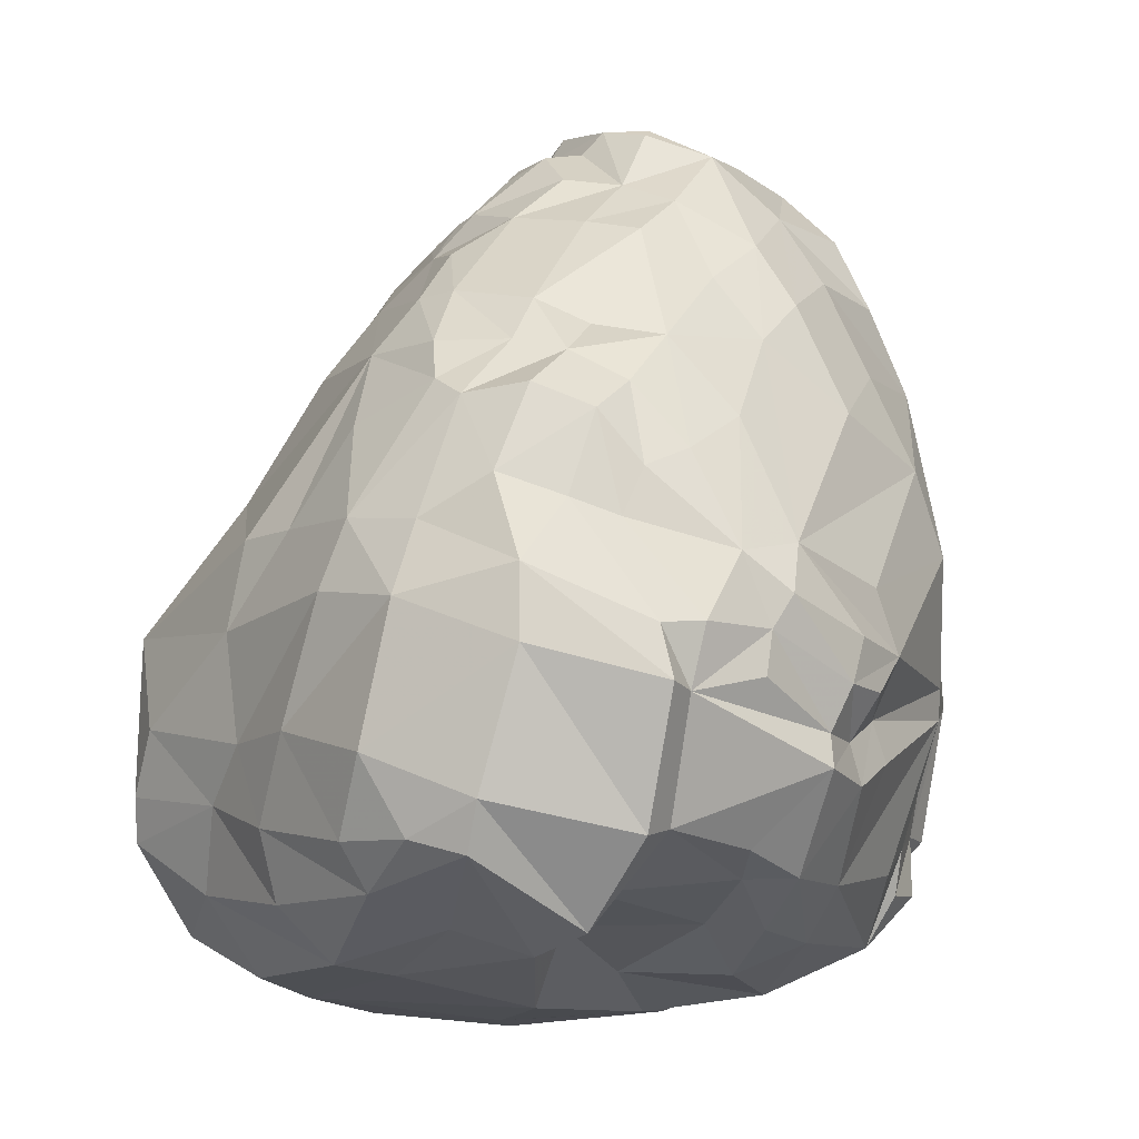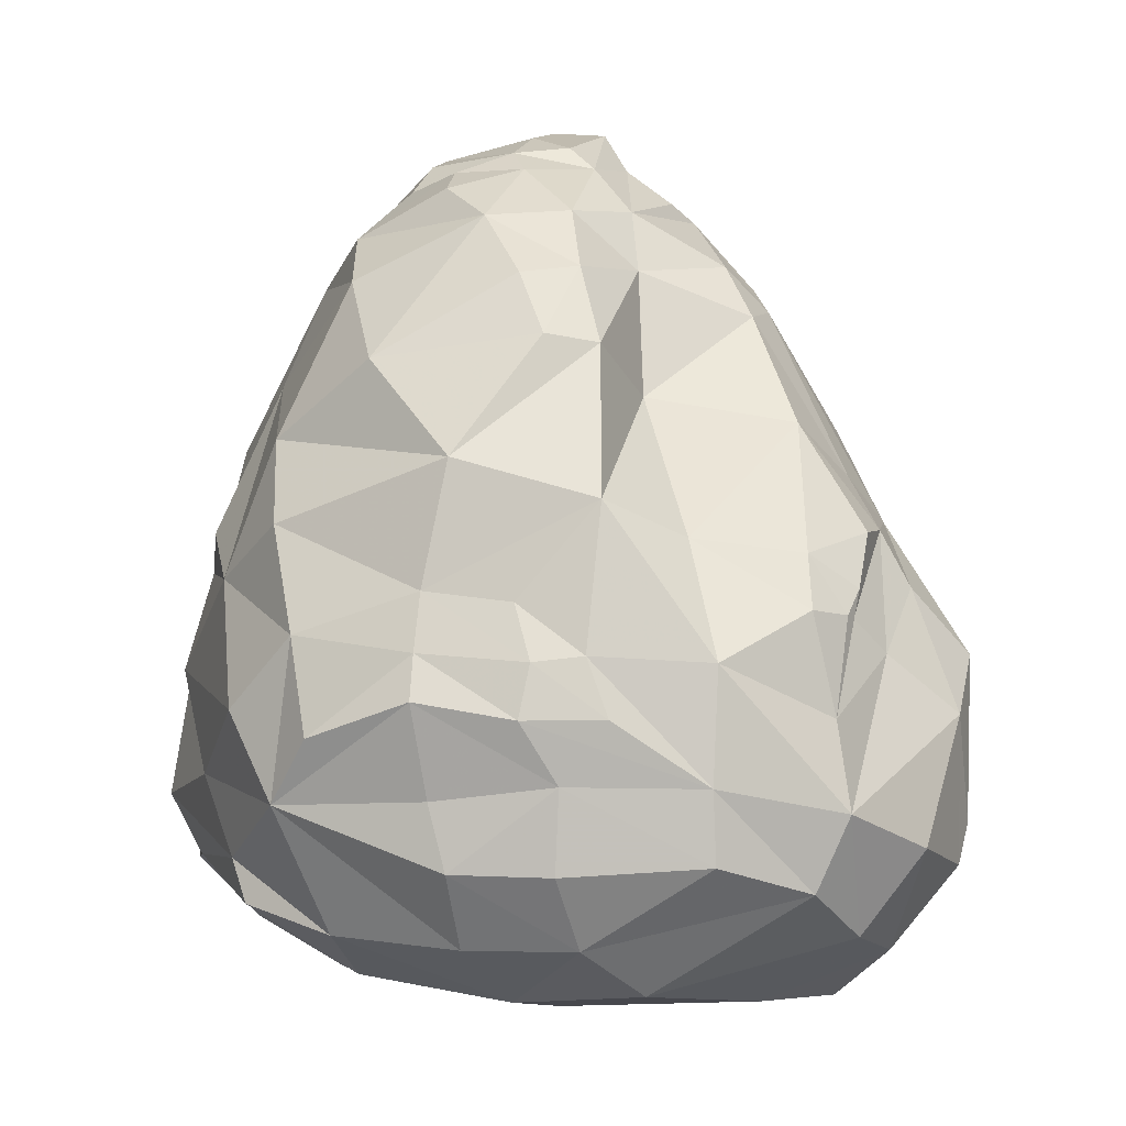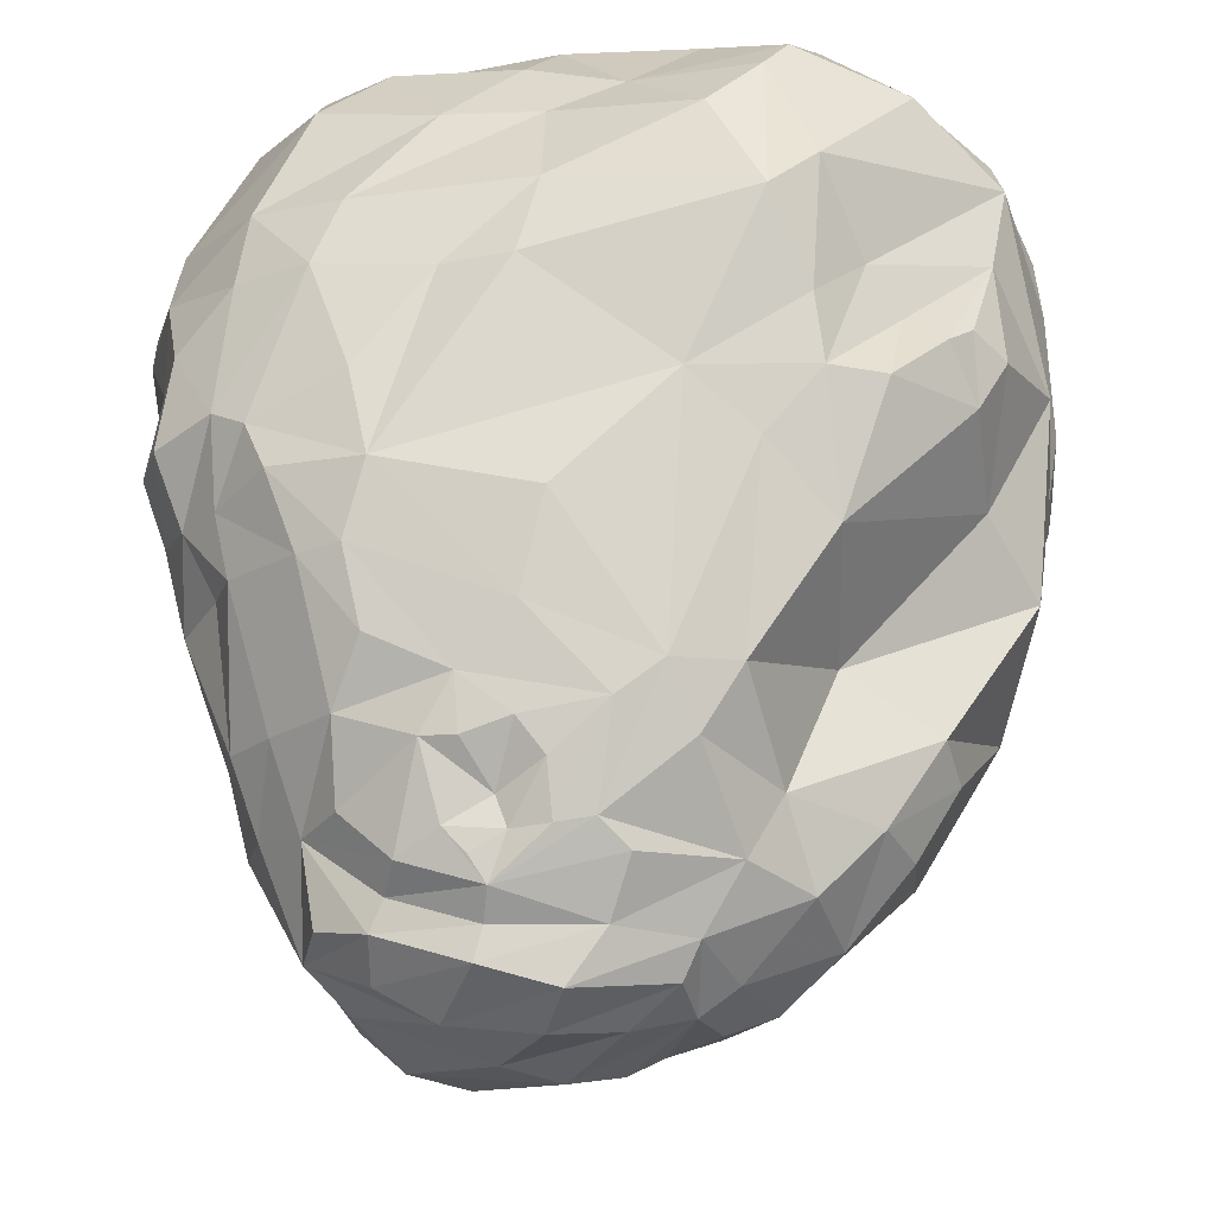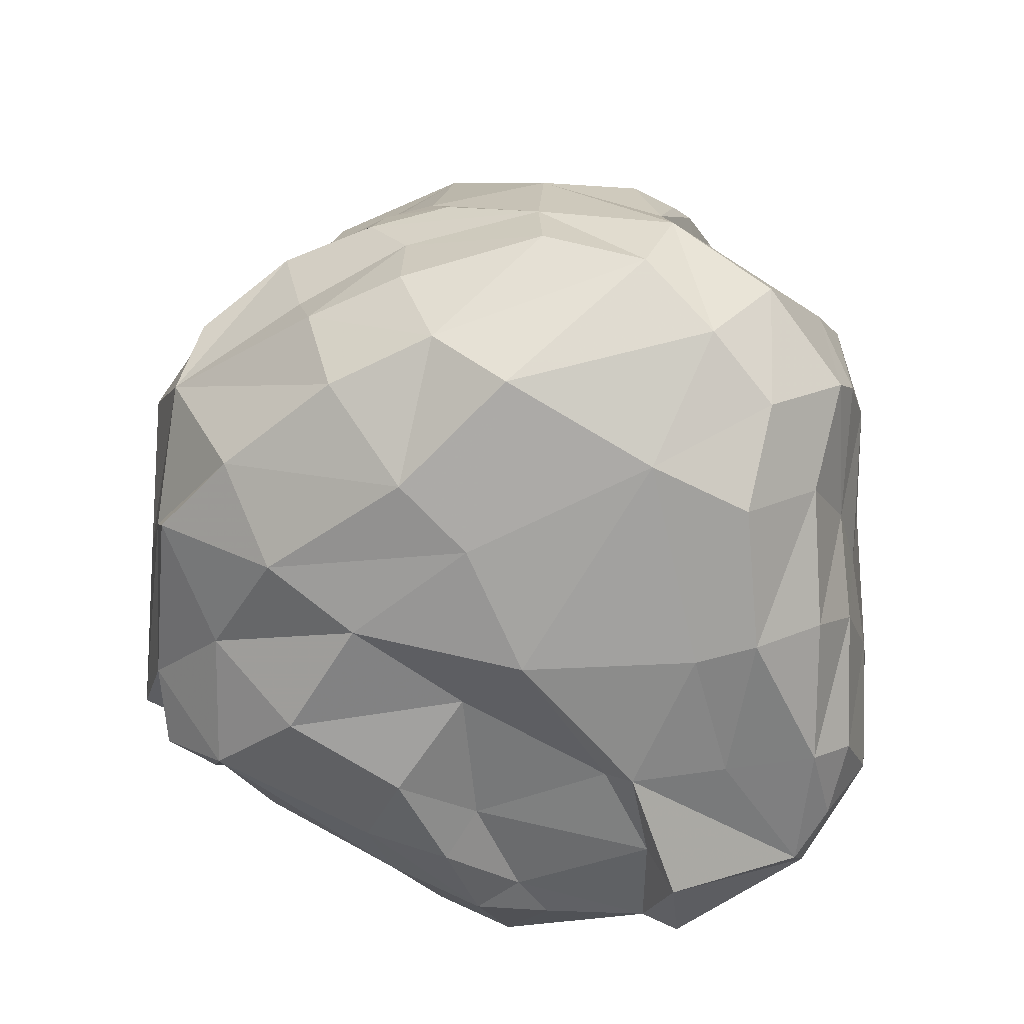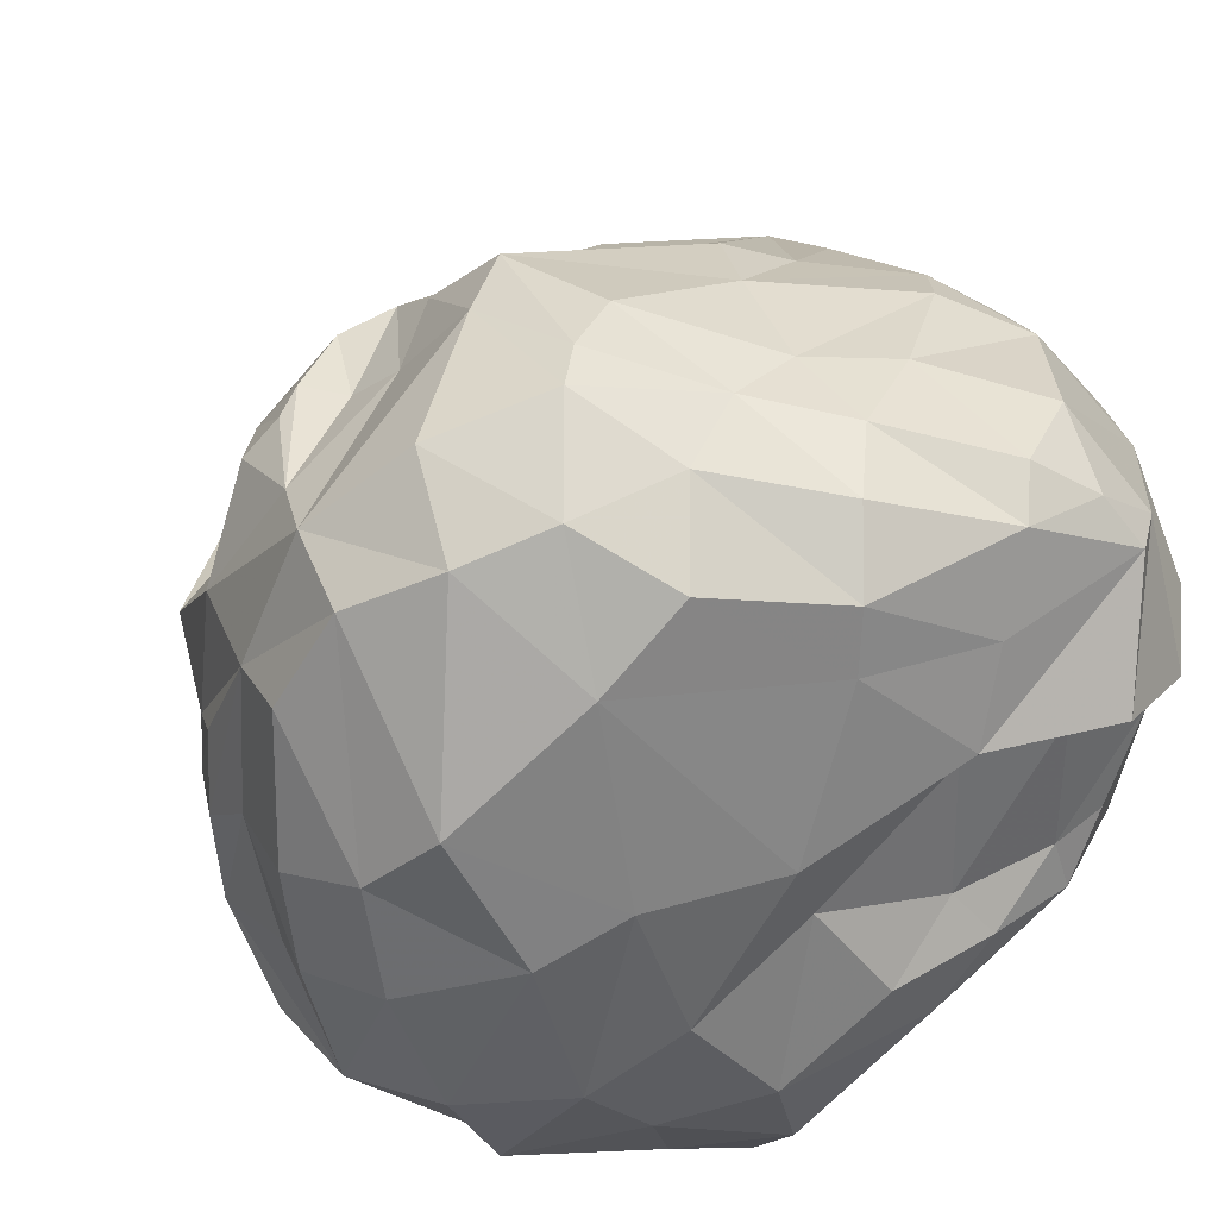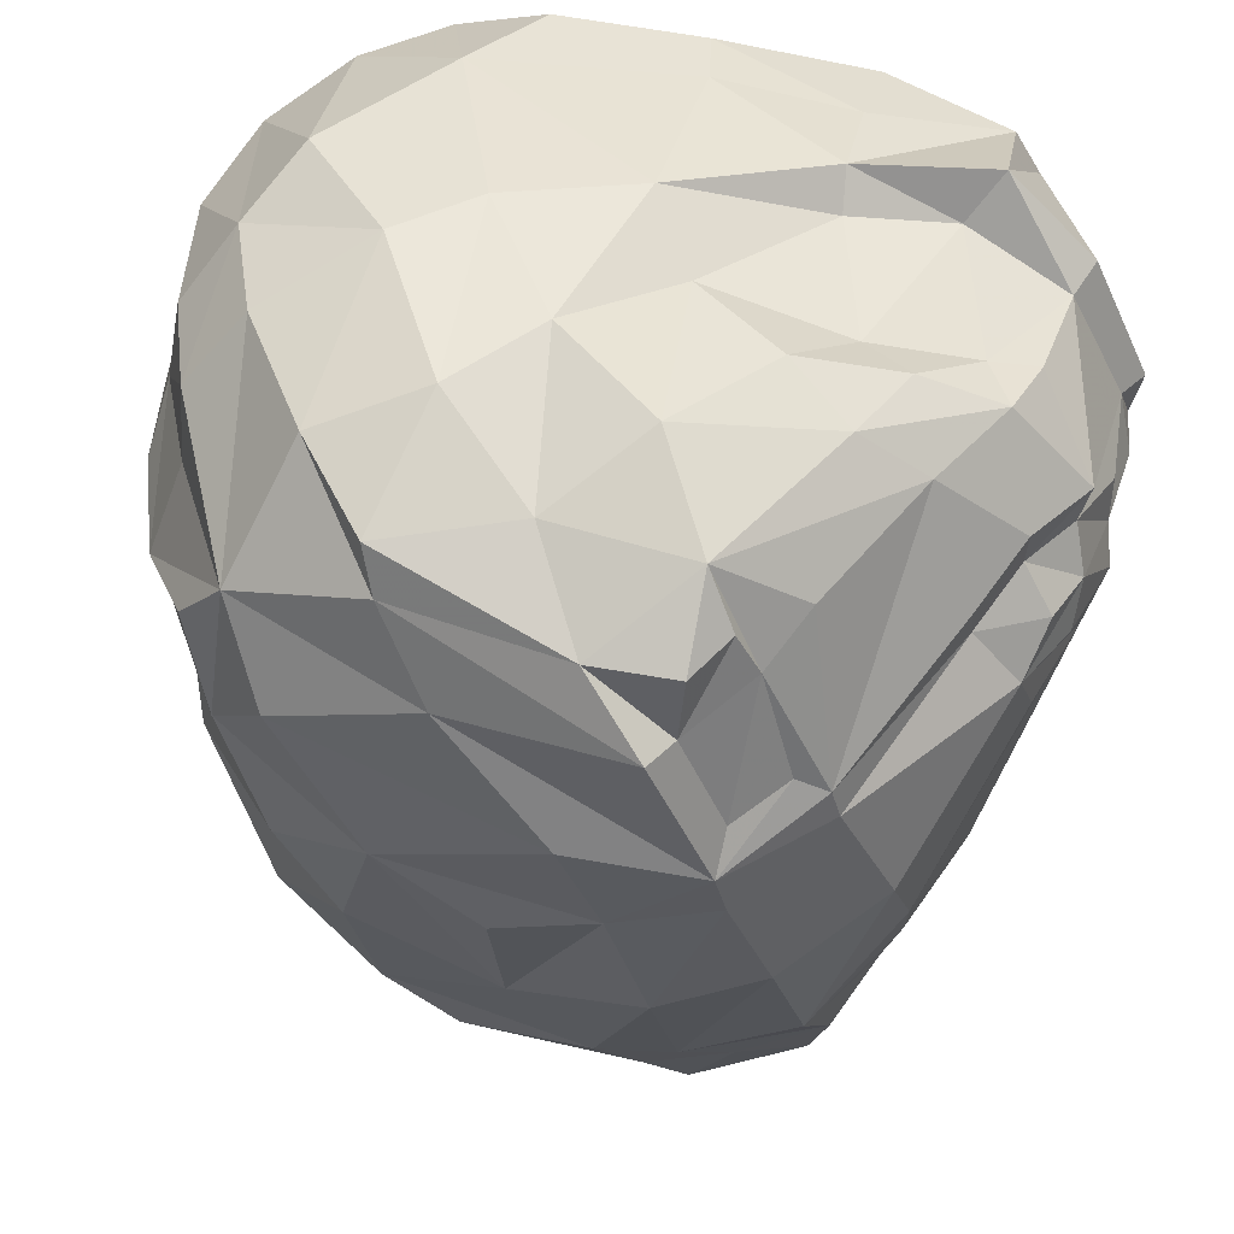
<metadata>
{"format":"obj","ext":"obj","renderer":"f3d","projection":"perspective","resolution":1024,"background":"white","views":[{"elev":-22.5,"azim":67.1,"up":"+Y"},{"elev":-0.4,"azim":-86.9,"up":"+Y"},{"elev":46.5,"azim":179.1,"up":"+Z"},{"elev":-65.2,"azim":-72.1,"up":"+Y"},{"elev":31.1,"azim":-23.1,"up":"+Z"},{"elev":-46.0,"azim":-8.2,"up":"+Z"}]}
</metadata>
<code>
g RetopoGroup1
v 0.8776 0.7514 0.01571
v 0.7666 0.9999 -0.161
v 0.7263 1.05 0.03887
v 0.7597 0.8395 0.1299
v 0.5892 1.119 0.1153
v 0.5491 1.049 0.1676
v 0.3384 1.226 0.1402
v 0.3135 1.144 0.1828
v 0.1256 1.274 0.1041
v 0.01706 1.145 0.1771
v -0.4898 0.9584 0.03188
v -0.3124 0.975 0.2012
v -0.1965 1.173 -0.1617
v -0.3041 1.108 -0.1205
v 0.1718 1.291 -0.05539
v 0.4242 1.242 -0.08196
v 0.5879 1.161 -0.03736
v -0.02483 1.246 -0.1128
v 0.2886 1.185 -0.331
v -0.0246 1.157 -0.4242
v 0.3642 1.065 -0.6074
v 0.5274 1.07 -0.5225
v 0.6542 1.054 -0.2993
v 0.1257 1.199 -0.3905
v -0.2658 1.104 -0.3308
v -0.1556 1.193 0.008066
v -0.2029 1.121 0.08581
v -0.03772 1.036 0.316
v 0.3021 1.101 0.2757
v 0.5245 1.026 0.279
v 0.6656 0.8758 0.2784
v 0.8367 0.6451 0.2821
v 0.9442 0.5943 0.1569
v 0.6741 0.7069 0.4394
v 0.4632 0.8181 0.4835
v 0.2832 0.9122 0.3796
v 0.2534 0.9914 0.347
v 0.4114 0.986 0.3561
v 0.3675 0.8283 0.4984
v 0.1601 0.8791 0.479
v 0.1478 0.9988 0.3781
v 0.2353 0.7975 0.534
v 0.3492 1.042 0.3209
v 0.3772 0.6927 0.575
v 0.5996 0.5893 0.6021
v 0.0426 0.9852 0.3856
v 0.00313 0.7719 0.5693
v 0.2241 0.5665 0.6873
v 0.6457 0.3982 0.7131
v 0.7608 0.382 0.6518
v 0.9421 0.3048 0.4826
v 0.9881 0.2327 0.3303
v 0.6562 0.8651 -0.6305
v 0.9285 0.6253 -0.2179
v 0.9744 0.4658 -0.05365
v 1.088 0.1888 0.1466
v 0.7777 0.8294 -0.3769
v 0.0637 0.7866 -0.7687
v 0.2724 0.6897 -0.8338
v -0.2802 0.9037 -0.6252
v 0.4484 0.8124 -0.7165
v 0.2188 0.9406 -0.6768
v -0.1243 1.064 -0.4765
v -0.4099 1.037 -0.3432
v -0.5714 0.9363 -0.2174
v -0.5062 0.7516 -0.6118
v -0.2057 0.464 -0.8611
v 0.1354 0.2826 -1.032
v 0.556 0.4399 -0.9143
v 0.8122 0.6172 -0.4995
v 0.401 0.05806 -1.087
v 0.6701 0.6477 -0.7327
v 0.9575 0.4403 -0.3268
v 1.006 0.2788 -0.1922
v 1.112 -0.03095 -0.05706
v 1.138 0.000586 0.2823
v 1.163 -0.1799 0.1181
v 1.193 -0.1268 0.4045
v 1.188 -0.2677 0.2641
v 1.073 0.09383 0.4362
v 1.144 -0.05984 0.5731
v 0.9779 0.1458 0.5598
v 0.9877 -0.05228 0.7103
v 0.8419 0.1685 0.7381
v 0.8966 0.0263 0.7506
v 0.5856 0.2239 0.8293
v 0.1552 0.3373 0.8356
v -0.125 0.691 0.6124
v -0.2003 0.8221 0.4809
v -0.4144 0.7883 0.2236
v -0.6704 0.7754 0.06466
v -0.5664 0.4061 0.2422
v -0.3149 0.661 0.5604
v -0.5562 0.3325 0.6872
v -0.8333 0.5416 0.1289
v -0.7549 0.7501 -0.1044
v -0.8799 0.5658 -0.028
v -0.8034 0.5034 -0.5246
v -1.035 0.2153 -0.2785
v -1.114 0.09742 0.1434
v -0.9663 -0.00621 0.375
v -0.921 -0.04741 0.7027
v -0.365 0.1824 0.8413
v -0.5243 0.02237 0.9238
v -0.6857 0.01382 0.8802
v -0.8426 -0.1455 0.8482
v -0.7342 -0.2295 0.8378
v -0.5002 -0.1431 1.015
v -0.6464 -0.331 0.9357
v -0.1777 0.05354 0.9552
v 0.2255 -0.2395 1.069
v -0.3912 -0.3399 1.194
v 0.4184 -0.2719 0.9996
v 0.1631 -0.4993 1.093
v -0.2503 -0.6711 1.193
v 0.6361 -0.02795 0.8909
v 0.7428 -0.3553 0.9378
v 0.9447 -0.4164 0.8119
v 1.102 -0.3178 0.6577
v 1.152 -0.3784 0.4686
v 1.177 -0.4209 0.3256
v 1.143 -0.5767 0.5992
v 1.234 -0.726 0.2467
v 1.192 -0.4671 -0.01511
v 1.142 -0.3934 -0.2097
v 1.23 -0.6999 0.1121
v 0.8077 0.338 -0.6454
v 0.9467 0.1314 -0.4897
v 0.7612 0.08272 -0.8101
v 0.6702 -0.1368 -0.9438
v 0.9815 -0.415 -0.5341
v 0.9078 -0.5786 -0.6399
v 1.046 -0.5943 -0.4536
v 1.182 -0.5613 -0.1715
v 1.158 -0.6638 -0.1154
v 1.046 -0.7372 -0.4139
v 1.001 -0.8716 -0.363
v 1.143 -0.7948 -0.1022
v 1.166 -0.8757 0.13
v 1.236 -0.8806 0.2095
v 1.116 -0.7891 0.5864
v 0.9093 -0.6291 0.8641
v 0.6627 -0.5445 0.9853
v -0.5312 -0.5071 1.152
v -0.4056 -0.8293 1.186
v -0.8011 -0.8689 1.037
v -0.4779 -0.9465 1.154
v -1.046 -0.7544 0.816
v -0.993 -0.5 0.7779
v -0.9147 -0.2188 0.8127
v -1.008 -0.2035 0.7127
v -1.156 -0.3435 0.4565
v -1.177 -0.6783 0.4429
v -1.186 -0.3244 0.1043
v -1.076 -0.1511 -0.3501
v -1.132 -0.1813 -0.09101
v -1.2 -0.3408 -0.04369
v -1.138 -0.3183 -0.3628
v -1.218 -0.494 0.1676
v -1.23 -0.495 -0.07466
v -1.194 -0.4478 -0.3673
v -0.8335 0.03596 -0.7894
v -1.102 -0.5522 -0.6633
v -1.003 -0.2725 -0.7161
v -0.6364 0.2832 -0.8144
v -0.3005 0.01768 -1.051
v -0.8853 -0.484 -0.9077
v -0.0344 -0.1014 -1.104
v -0.6025 -0.1188 -0.9714
v -0.6635 -0.9188 -0.9365
v 0.2304 -0.2732 -1.177
v 0.4682 -0.4709 -1.03
v 0.7556 -0.7195 -0.6301
v 0.9605 -0.717 -0.5444
v 0.8668 -0.8383 -0.4939
v 0.8503 -0.9562 -0.5359
v 0.7301 -0.8324 -0.6855
v 1.017 -0.976 -0.3605
v 0.4309 -0.5588 -1.041
v 0.1796 -0.4082 -1.212
v -0.1898 -0.3951 -1.165
v -0.5137 -0.6887 -1.044
v -0.03921 -0.7827 -1.237
v 0.3326 -0.6043 -1.053
v 0.1914 -0.5209 -1.142
v 0.03255 -0.7959 -1.155
v 0.2082 -0.8993 -1.022
v 0.0229 -0.9828 -1.157
v 0.1282 -1.021 -1.038
v -0.2072 -0.9527 -1.109
v 0.0429 -1.169 -0.9767
v 0.312 -1.021 -0.9117
v 0.9635 -1.185 0.1002
v 0.5733 -1.156 -0.601
v 0.8628 -1.181 -0.1821
v 0.7633 -1.21 -0.3783
v 0.7134 -1.216 -0.2289
v 0.5141 -1.29 -0.3974
v 0.4032 -1.259 -0.2637
v 0.3675 -1.271 -0.6026
v 0.6735 -1.29 0.1958
v 0.3723 -1.302 0.154
v 0.2066 -1.342 -0.4447
v 0.000744 -1.31 -0.1743
v -0.0779 -1.312 -0.6884
v -0.3268 -1.335 -0.4022
v 1.023 -1.23 0.1917
v 0.7592 -1.428 0.2464
v 0.3679 -1.397 0.2367
v -0.1006 -1.416 0.0426
v -0.4846 -1.364 -0.001203
v 0.9371 -1.16 0.6285
v 0.7592 -1.014 0.8929
v 0.4246 -0.8639 1.001
v 0.1486 -0.8212 1.042
v -0.2632 -1.142 0.9965
v -0.06169 -0.939 1.045
v 0.2066 -1.074 0.9851
v 0.1088 -1.256 0.8978
v 0.566 -1.199 0.8726
v 0.5051 -1.314 0.7679
v 0.7514 -1.23 0.7535
v 0.8448 -1.284 0.6181
v 0.4314 -1.363 0.5078
v 0.03965 -1.4 0.526
v 0.05085 -1.391 0.708
v -0.3508 -1.344 0.7996
v -0.5635 -1.333 0.5791
v -0.5786 -1.18 0.9484
v -0.8208 -1.115 0.8492
v -1.038 -0.9739 0.7187
v -1.169 -0.8898 0.4507
v -1.196 -0.6736 0.03288
v -1.187 -0.9164 0.02225
v -1.133 -0.719 -0.3255
v -1.151 -0.9126 -0.2753
v -1.005 -0.74 -0.7707
v -0.3329 -1.133 -0.8494
v -0.7064 -1.045 -0.8903
v -0.5711 -1.263 -0.5832
v -0.8638 -1.115 -0.6244
v -1.012 -1.134 -0.2464
v -0.7206 -1.319 -0.1257
v -1.059 -1.13 0.0825
v -0.9153 -1.271 0.2575
f 2 3 4 1
f 5 6 4 3
f 8 6 5 7
f 10 8 7 9
f 11 12 27 14
f 13 14 27 26
f 16 15 9 7
f 18 13 26
f 7 5 17 16
f 2 17 5 3
f 2 23 16 17
f 23 19 15 16
f 24 20 13 18
f 24 19 22 21
f 23 22 19
f 18 15 19 24
f 21 20 24
f 26 9 15 18
f 27 10 9 26
f 10 27 12 28
f 10 28 29 8
f 6 8 29 30
f 4 6 30 31
f 32 33 1 4
f 4 31 34 32
f 35 34 31 30
f 40 36 37 41
f 36 39 35 38
f 36 40 42 39
f 38 43 37 36
f 38 30 29 43
f 39 42 44 35
f 34 35 44 45
f 30 38 35
f 37 43 29 41
f 29 28 46 41
f 47 40 41 46
f 42 40 47
f 44 42 47 48
f 44 48 49 45
f 45 49 50 34
f 34 50 51 32
f 51 52 33 32
f 54 57 2 1
f 55 54 1 33
f 56 55 33 52
f 23 2 57
f 57 53 22 23
f 21 22 53 61
f 62 21 61
f 62 58 60 63
f 61 59 58 62
f 63 20 21 62
f 13 20 63 25
f 14 13 25 64
f 25 63 60 64
f 14 64 65 11
f 60 66 65 64
f 58 67 66 60
f 58 59 68 67
f 72 69 59 61
f 59 69 71 68
f 61 53 72
f 57 70 72 53
f 57 54 73 70
f 54 55 74 73
f 56 75 74 55
f 56 76 77 75
f 79 77 76 78
f 76 80 81 78
f 56 52 80 76
f 80 52 51 82
f 80 82 83 81
f 50 84 82 51
f 82 84 85 83
f 49 86 84 50
f 86 49 48 87
f 48 47 88 87
f 46 89 88 47
f 46 28 12 89
f 90 12 11 91
f 89 12 90 93
f 88 89 93
f 92 94 93 90
f 95 92 90 91
f 65 96 91 11
f 91 96 97 95
f 65 66 98 96
f 97 96 98 99
f 99 100 95 97
f 92 95 100 101
f 101 102 94 92
f 93 94 103 88
f 94 105 104 103
f 105 94 102 106
f 105 106 107 104
f 104 107 109 108
f 104 108 110 103
f 88 103 110 87
f 86 87 110 111
f 110 108 112 111
f 114 111 112 115
f 113 111 114
f 86 111 113 116
f 86 116 85 84
f 116 113 117 85
f 83 85 117 118
f 78 81 119 120
f 119 81 83 118
f 78 120 121 79
f 119 118 122 120
f 123 121 120 122
f 75 77 124 125
f 79 121 124 77
f 121 123 126 124
f 74 75 125 128
f 73 74 128
f 73 128 127 70
f 70 127 69 72
f 127 128 129 69
f 69 129 130 71
f 129 128 125 131
f 130 129 131 132
f 125 133 132 131
f 135 134 124 126
f 125 124 134 133
f 136 133 134 135
f 137 136 135 138
f 135 126 139 138
f 123 140 139 126
f 140 123 122 141
f 122 118 142 141
f 114 143 117 113
f 142 118 117 143
f 144 112 108 109
f 145 115 112 144
f 144 146 147 145
f 144 109 148 146
f 149 148 109 107
f 149 107 106 150
f 150 106 102 151
f 149 150 151 152
f 151 102 101 152
f 152 153 148 149
f 100 154 152 101
f 100 99 155 156
f 156 157 154 100
f 155 158 157 156
f 154 159 153 152
f 157 160 159 154
f 160 157 158 161
f 162 164 155 99
f 164 158 155
f 163 161 158 164
f 165 162 99 98
f 165 98 66 67
f 67 166 169 165
f 168 166 67 68
f 169 162 165
f 164 162 169 167
f 164 167 237 163
f 171 168 68 71
f 172 171 71 130
f 132 173 172 130
f 132 133 136 174
f 136 137 175 174
f 174 175 173 132
f 176 177 173 175
f 175 137 178 176
f 139 178 137 138
f 179 172 173 177
f 180 171 172 179
f 180 181 168 171
f 168 181 169 166
f 167 169 181 182
f 180 183 182 181
f 187 186 185 184
f 180 179 184 185
f 186 183 180 185
f 186 187 189 188
f 190 183 186 188
f 188 189 191 190
f 187 192 191 189
f 187 184 179 192
f 179 177 194 192
f 177 176 194
f 193 195 178 139
f 176 178 196 194
f 195 197 196 178
f 198 196 197 199
f 196 198 200 194
f 194 200 191 192
f 197 195 193 201
f 201 202 199 197
f 203 200 198 199
f 204 203 199 202
f 204 206 205 203
f 205 191 200 203
f 139 140 207 193
f 208 201 193 207
f 209 202 201 208
f 210 204 202 209
f 206 204 210 211
f 141 212 207 140
f 141 142 213 212
f 214 213 142 143
f 143 114 215 214
f 215 114 115 217
f 217 115 145
f 217 145 147 216
f 215 217 218 214
f 217 216 219 218
f 214 218 220 213
f 221 220 218 219
f 220 221 222 213
f 222 223 212 213
f 212 223 208 207
f 221 224 223 222
f 223 224 209 208
f 224 221 226 225
f 225 210 209 224
f 210 225 228 211
f 227 228 225 226
f 226 219 216 227
f 219 226 221
f 216 147 229 227
f 146 230 229 147
f 228 227 229 230
f 230 146 148 231
f 153 232 231 148
f 233 234 232 153
f 160 233 153 159
f 161 235 233 160
f 233 235 236 234
f 237 235 161 163
f 237 236 235
f 237 167 182 170
f 170 182 183 190
f 238 190 191 205
f 239 170 190 238
f 206 240 238 205
f 239 238 240 241
f 241 237 170 239
f 241 240 243 242
f 237 241 242 236
f 240 206 211 243
f 244 242 243 245
f 236 242 244 234
f 232 234 244 231
f 231 244 245 230
f 228 230 245
f 245 243 211 228

</code>
